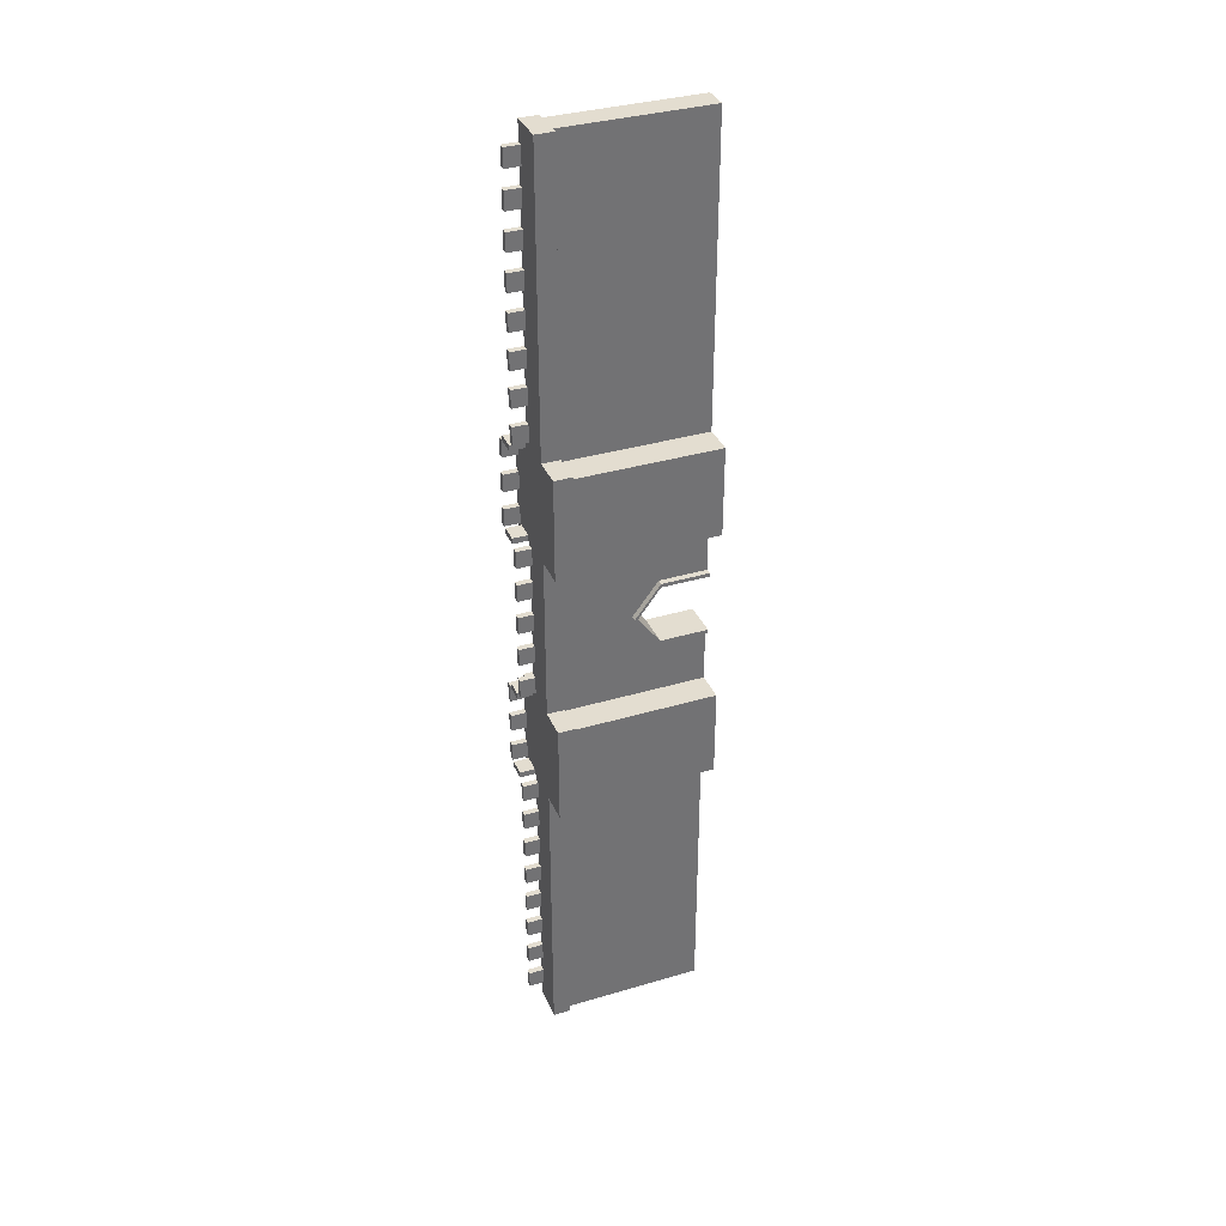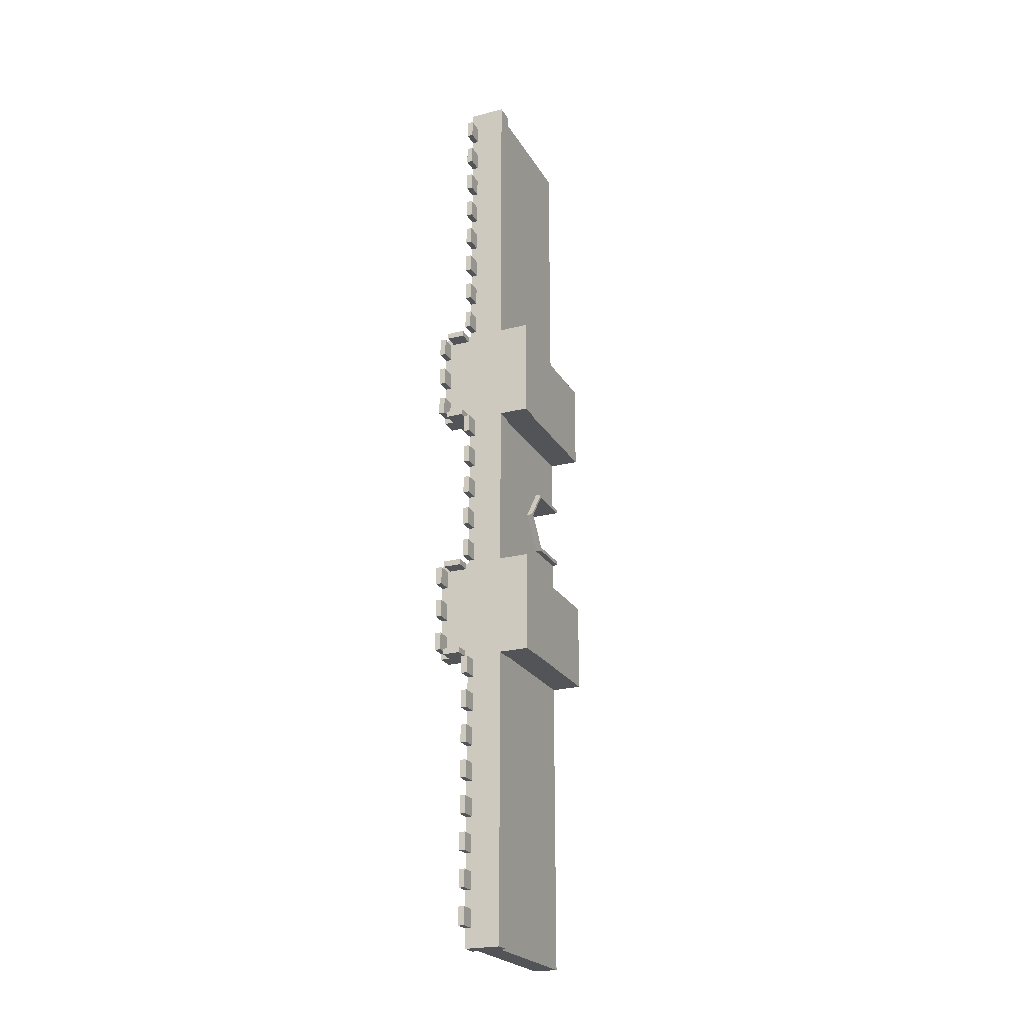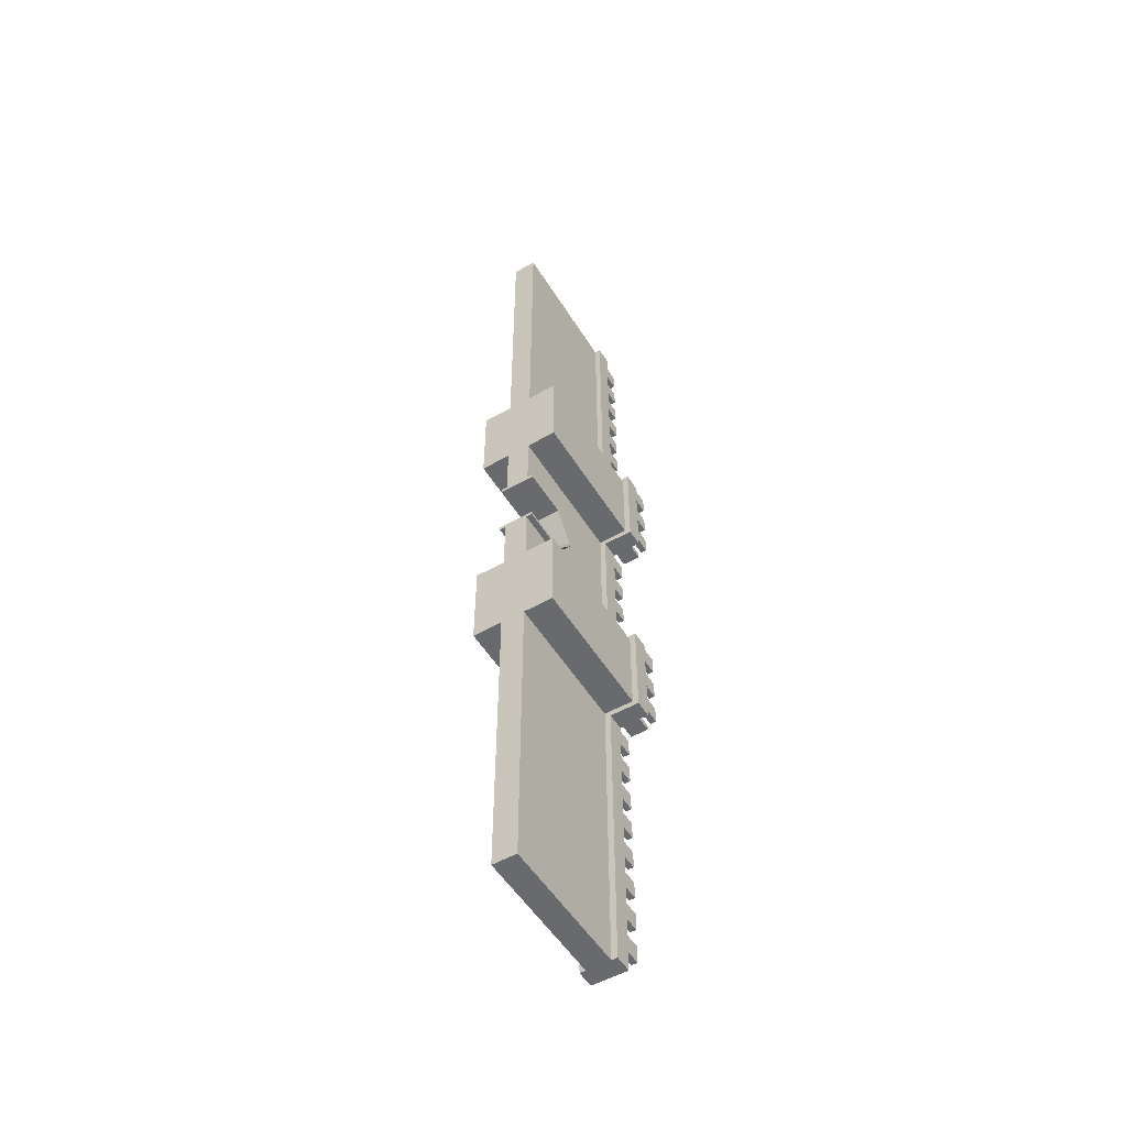
<metadata>
{"format":"obj","ext":"obj","renderer":"f3d","projection":"perspective","resolution":1024,"background":"white","views":[{"elev":35.5,"azim":-111.4,"up":"+Z"},{"elev":-23.2,"azim":-156.7,"up":"+Z"},{"elev":-53.1,"azim":31.3,"up":"+Z"}]}
</metadata>
<code>
o Cube.030_Cube.035
v 1.75 13.25 15
v 1.75 14.65 15
v 3.25 13.25 15
v 3.25 14.65 15
v 1.75 13.25 15.5
v 1.75 14.65 15.5
v 3.25 13.25 15.5
v 3.25 14.65 15.5
f 4 3 1
f 8 7 3
f 6 5 7
f 2 1 5
f 3 7 5
f 8 4 2
f 2 4 1
f 4 8 3
f 8 6 7
f 6 2 5
f 1 3 5
f 6 8 2
o Cube.029_Cube.034
v 3.25 13.25 -15
v 3.25 14.65 -15
v 1.75 13.25 -15
v 1.75 14.65 -15
v 3.25 13.25 -15.5
v 3.25 14.65 -15.5
v 1.75 13.25 -15.5
v 1.75 14.65 -15.5
f 12 11 9
f 16 15 11
f 14 13 15
f 10 9 13
f 11 15 13
f 16 12 10
f 10 12 9
f 12 16 11
f 16 14 15
f 14 10 13
f 9 11 13
f 14 16 10
o Cube.028_Cube.033
v 1 13.25 38.38
v 1 14.65 38.38
v 1 13.25 36.88
v 1 14.65 36.88
v 1.5 13.25 38.38
v 1.5 14.65 38.38
v 1.5 13.25 36.88
v 1.5 14.65 36.88
f 20 19 17
f 24 23 19
f 22 21 23
f 18 17 21
f 19 23 21
f 24 20 18
f 18 20 17
f 20 24 19
f 24 22 23
f 22 18 21
f 17 19 21
f 22 24 18
o Cube.027_Cube.032
v 1 13.25 35.38
v 1 14.65 35.38
v 1 13.25 33.88
v 1 14.65 33.88
v 1.5 13.25 35.38
v 1.5 14.65 35.38
v 1.5 13.25 33.88
v 1.5 14.65 33.88
f 28 27 25
f 32 31 27
f 30 29 31
f 26 25 29
f 27 31 29
f 32 28 26
f 26 28 25
f 28 32 27
f 32 30 31
f 30 26 29
f 25 27 29
f 30 32 26
o Cube.026_Cube.031
v 1 13.25 32.38
v 1 14.65 32.38
v 1 13.25 30.88
v 1 14.65 30.88
v 1.5 13.25 32.38
v 1.5 14.65 32.38
v 1.5 13.25 30.88
v 1.5 14.65 30.88
f 36 35 33
f 40 39 35
f 38 37 39
f 34 33 37
f 35 39 37
f 40 36 34
f 34 36 33
f 36 40 35
f 40 38 39
f 38 34 37
f 33 35 37
f 38 40 34
o Cube.025_Cube.030
v 1 13.25 23.38
v 1 14.65 23.38
v 1 13.25 21.88
v 1 14.65 21.88
v 1.5 13.25 23.38
v 1.5 14.65 23.38
v 1.5 13.25 21.88
v 1.5 14.65 21.88
f 44 43 41
f 48 47 43
f 46 45 47
f 42 41 45
f 43 47 45
f 48 44 42
f 42 44 41
f 44 48 43
f 48 46 47
f 46 42 45
f 41 43 45
f 46 48 42
o Cube.024_Cube.029
v 1 13.25 20.38
v 1 14.65 20.38
v 1 13.25 18.88
v 1 14.65 18.88
v 1.5 13.25 20.38
v 1.5 14.65 20.38
v 1.5 13.25 18.88
v 1.5 14.65 18.88
f 52 51 49
f 56 55 51
f 54 53 55
f 50 49 53
f 51 55 53
f 56 52 50
f 50 52 49
f 52 56 51
f 56 54 55
f 54 50 53
f 49 51 53
f 54 56 50
o Cube.023_Cube.028
v 1 13.25 26.38
v 1 14.65 26.38
v 1 13.25 24.88
v 1 14.65 24.88
v 1.5 13.25 26.38
v 1.5 14.65 26.38
v 1.5 13.25 24.88
v 1.5 14.65 24.88
f 60 59 57
f 64 63 59
f 62 61 63
f 58 57 61
f 59 63 61
f 64 60 58
f 58 60 57
f 60 64 59
f 64 62 63
f 62 58 61
f 57 59 61
f 62 64 58
o Cube.022_Cube.027
v 1 13.25 29.38
v 1 14.65 29.38
v 1 13.25 27.88
v 1 14.65 27.88
v 1.5 13.25 29.38
v 1.5 14.65 29.38
v 1.5 13.25 27.88
v 1.5 14.65 27.88
f 68 67 65
f 72 71 67
f 70 69 71
f 66 65 69
f 67 71 69
f 72 68 66
f 66 68 65
f 68 72 67
f 72 70 71
f 70 66 69
f 65 67 69
f 70 72 66
o Cube.021_Cube.026
v 1 13.25 17.38
v 1 14.65 17.38
v 1 13.25 15.88
v 1 14.65 15.88
v 1.5 13.25 17.38
v 1.5 14.65 17.38
v 1.5 13.25 15.88
v 1.5 14.65 15.88
f 76 75 73
f 80 79 75
f 78 77 79
f 74 73 77
f 75 79 77
f 80 76 74
f 74 76 73
f 76 80 75
f 80 78 79
f 78 74 77
f 73 75 77
f 78 80 74
o Cube.020_Cube.025
v 1 13.25 -36.88
v 1 14.65 -36.88
v 1 13.25 -38.38
v 1 14.65 -38.38
v 1.5 13.25 -36.88
v 1.5 14.65 -36.88
v 1.5 13.25 -38.38
v 1.5 14.65 -38.38
f 84 83 81
f 88 87 83
f 86 85 87
f 82 81 85
f 83 87 85
f 88 84 82
f 82 84 81
f 84 88 83
f 88 86 87
f 86 82 85
f 81 83 85
f 86 88 82
o Cube.019_Cube.024
v 1 13.25 -33.88
v 1 14.65 -33.88
v 1 13.25 -35.38
v 1 14.65 -35.38
v 1.5 13.25 -33.88
v 1.5 14.65 -33.88
v 1.5 13.25 -35.38
v 1.5 14.65 -35.38
f 92 91 89
f 96 95 91
f 94 93 95
f 90 89 93
f 91 95 93
f 96 92 90
f 90 92 89
f 92 96 91
f 96 94 95
f 94 90 93
f 89 91 93
f 94 96 90
o Cube.018_Cube.023
v 1 13.25 -30.88
v 1 14.65 -30.88
v 1 13.25 -32.38
v 1 14.65 -32.38
v 1.5 13.25 -30.88
v 1.5 14.65 -30.88
v 1.5 13.25 -32.38
v 1.5 14.65 -32.38
f 100 99 97
f 104 103 99
f 102 101 103
f 98 97 101
f 99 103 101
f 104 100 98
f 98 100 97
f 100 104 99
f 104 102 103
f 102 98 101
f 97 99 101
f 102 104 98
o Cube.017_Cube.022
v 1 13.25 -21.88
v 1 14.65 -21.88
v 1 13.25 -23.38
v 1 14.65 -23.38
v 1.5 13.25 -21.88
v 1.5 14.65 -21.88
v 1.5 13.25 -23.38
v 1.5 14.65 -23.38
f 108 107 105
f 112 111 107
f 110 109 111
f 106 105 109
f 107 111 109
f 112 108 106
f 106 108 105
f 108 112 107
f 112 110 111
f 110 106 109
f 105 107 109
f 110 112 106
o Cube.016_Cube.021
v 1 13.25 -24.88
v 1 14.65 -24.88
v 1 13.25 -26.38
v 1 14.65 -26.38
v 1.5 13.25 -24.88
v 1.5 14.65 -24.88
v 1.5 13.25 -26.38
v 1.5 14.65 -26.38
f 116 115 113
f 120 119 115
f 118 117 119
f 114 113 117
f 115 119 117
f 120 116 114
f 114 116 113
f 116 120 115
f 120 118 119
f 118 114 117
f 113 115 117
f 118 120 114
o Cube.015_Cube.020
v 1 13.25 -18.88
v 1 14.65 -18.88
v 1 13.25 -20.38
v 1 14.65 -20.38
v 1.5 13.25 -18.88
v 1.5 14.65 -18.88
v 1.5 13.25 -20.38
v 1.5 14.65 -20.38
f 124 123 121
f 128 127 123
f 126 125 127
f 122 121 125
f 123 127 125
f 128 124 122
f 122 124 121
f 124 128 123
f 128 126 127
f 126 122 125
f 121 123 125
f 126 128 122
o Cube.014_Cube.019
v 1 13.25 -15.88
v 1 14.65 -15.88
v 1 13.25 -17.38
v 1 14.65 -17.38
v 1.5 13.25 -15.88
v 1.5 14.65 -15.88
v 1.5 13.25 -17.38
v 1.5 14.65 -17.38
f 132 131 129
f 136 135 131
f 134 133 135
f 130 129 133
f 131 135 133
f 136 132 130
f 130 132 129
f 132 136 131
f 136 134 135
f 134 130 133
f 129 131 133
f 134 136 130
o Cube.013_Cube.018
v 1 13.25 -27.88
v 1 14.65 -27.88
v 1 13.25 -29.38
v 1 14.65 -29.38
v 1.5 13.25 -27.88
v 1.5 14.65 -27.88
v 1.5 13.25 -29.38
v 1.5 14.65 -29.38
f 140 139 137
f 144 143 139
f 142 141 143
f 138 137 141
f 139 143 141
f 144 140 138
f 138 140 137
f 140 144 139
f 144 142 143
f 142 138 141
f 137 139 141
f 142 144 138
o Cube.012_Cube.017
v 3.25 13.25 7.5
v 3.25 14.65 7.5
v 1.75 13.25 7.5
v 1.75 14.65 7.5
v 3.25 13.25 7
v 3.25 14.65 7
v 1.75 13.25 7
v 1.75 14.65 7
f 148 147 145
f 152 151 147
f 150 149 151
f 146 145 149
f 147 151 149
f 152 148 146
f 146 148 145
f 148 152 147
f 152 150 151
f 150 146 149
f 145 147 149
f 150 152 146
o Cube.011_Cube.016
v 1.75 13.25 -7.5
v 1.75 14.65 -7.5
v 3.25 13.25 -7.5
v 3.25 14.65 -7.5
v 1.75 13.25 -7
v 1.75 14.65 -7
v 3.25 13.25 -7
v 3.25 14.65 -7
f 156 155 153
f 160 159 155
f 158 157 159
f 154 153 157
f 155 159 157
f 160 156 154
f 154 156 153
f 156 160 155
f 160 158 159
f 158 154 157
f 153 155 157
f 158 160 154
o Cube.010_Cube.015
v 3.5 13.25 12
v 3.5 14.65 12
v 3.5 13.25 10.5
v 3.5 14.65 10.5
v 4 13.25 12
v 4 14.65 12
v 4 13.25 10.5
v 4 14.65 10.5
f 164 163 161
f 168 167 163
f 166 165 167
f 162 161 165
f 163 167 165
f 168 164 162
f 162 164 161
f 164 168 163
f 168 166 167
f 166 162 165
f 161 163 165
f 166 168 162
o Cube.009_Cube.014
v 3.5 13.25 14.98
v 3.5 14.65 14.98
v 3.5 13.25 13.48
v 3.5 14.65 13.48
v 4 13.25 14.98
v 4 14.65 14.98
v 4 13.25 13.48
v 4 14.65 13.48
f 172 171 169
f 176 175 171
f 174 173 175
f 170 169 173
f 171 175 173
f 176 172 170
f 170 172 169
f 172 176 171
f 176 174 175
f 174 170 173
f 169 171 173
f 174 176 170
o Cube.008_Cube.013
v 3.5 13.25 9
v 3.5 14.65 9
v 3.5 13.25 7.5
v 3.5 14.65 7.5
v 4 13.25 9
v 4 14.65 9
v 4 13.25 7.5
v 4 14.65 7.5
f 180 179 177
f 184 183 179
f 182 181 183
f 178 177 181
f 179 183 181
f 184 180 178
f 178 180 177
f 180 184 179
f 184 182 183
f 182 178 181
f 177 179 181
f 182 184 178
o Cube.007_Cube.012
v 3.5 13.25 -7.5
v 3.5 14.65 -7.5
v 3.5 13.25 -9
v 3.5 14.65 -9
v 4 13.25 -7.5
v 4 14.65 -7.5
v 4 13.25 -9
v 4 14.65 -9
f 188 187 185
f 192 191 187
f 190 189 191
f 186 185 189
f 187 191 189
f 192 188 186
f 186 188 185
f 188 192 187
f 192 190 191
f 190 186 189
f 185 187 189
f 190 192 186
o Cube.006_Cube.011
v 3.5 13.25 -13.5
v 3.5 14.65 -13.5
v 3.5 13.25 -15
v 3.5 14.65 -15
v 4 13.25 -13.5
v 4 14.65 -13.5
v 4 13.25 -15
v 4 14.65 -15
f 196 195 193
f 200 199 195
f 198 197 199
f 194 193 197
f 195 199 197
f 200 196 194
f 194 196 193
f 196 200 195
f 200 198 199
f 198 194 197
f 193 195 197
f 198 200 194
o Cube.005_Cube.010
v 3.5 13.25 -10.5
v 3.5 14.65 -10.5
v 3.5 13.25 -12
v 3.5 14.65 -12
v 4 13.25 -10.5
v 4 14.65 -10.5
v 4 13.25 -12
v 4 14.65 -12
f 204 203 201
f 208 207 203
f 206 205 207
f 202 201 205
f 203 207 205
f 208 204 202
f 202 204 201
f 204 208 203
f 208 206 207
f 206 202 205
f 201 203 205
f 206 208 202
o Cube.004_Cube.009
v 1 13.25 -5.25
v 1 14.65 -5.25
v 1 13.25 -6.75
v 1 14.65 -6.75
v 1.5 13.25 -5.25
v 1.5 14.65 -5.25
v 1.5 13.25 -6.75
v 1.5 14.65 -6.75
f 212 211 209
f 216 215 211
f 214 213 215
f 210 209 213
f 211 215 213
f 216 212 210
f 210 212 209
f 212 216 211
f 216 214 215
f 214 210 213
f 209 211 213
f 214 216 210
o Cube.003_Cube.008
v 1 13.25 6.75
v 1 14.65 6.75
v 1 13.25 5.25
v 1 14.65 5.25
v 1.5 13.25 6.75
v 1.5 14.65 6.75
v 1.5 13.25 5.25
v 1.5 14.65 5.25
f 220 219 217
f 224 223 219
f 222 221 223
f 218 217 221
f 219 223 221
f 224 220 218
f 218 220 217
f 220 224 219
f 224 222 223
f 222 218 221
f 217 219 221
f 222 224 218
o Cube.002_Cube.007
v 1 13.25 3.75
v 1 14.65 3.75
v 1 13.25 2.25
v 1 14.65 2.25
v 1.5 13.25 3.75
v 1.5 14.65 3.75
v 1.5 13.25 2.25
v 1.5 14.65 2.25
f 228 227 225
f 232 231 227
f 230 229 231
f 226 225 229
f 227 231 229
f 232 228 226
f 226 228 225
f 228 232 227
f 232 230 231
f 230 226 229
f 225 227 229
f 230 232 226
o Cube.001_Cube.006
v 1 13.25 -2.25
v 1 14.65 -2.25
v 1 13.25 -3.75
v 1 14.65 -3.75
v 1.5 13.25 -2.25
v 1.5 14.65 -2.25
v 1.5 13.25 -3.75
v 1.5 14.65 -3.75
f 236 235 233
f 240 239 235
f 238 237 239
f 234 233 237
f 235 239 237
f 240 236 234
f 234 236 233
f 236 240 235
f 240 238 239
f 238 234 237
f 233 235 237
f 238 240 234
o Cube_Cube.005
v 1 13.25 0.75
v 1 14.65 0.75
v 1 13.25 -0.75
v 1 14.65 -0.75
v 1.5 13.25 0.75
v 1.5 14.65 0.75
v 1.5 13.25 -0.75
v 1.5 14.65 -0.75
f 244 243 241
f 248 247 243
f 246 245 247
f 242 241 245
f 243 247 245
f 248 244 242
f 242 244 241
f 244 248 243
f 248 246 247
f 246 242 245
f 241 243 245
f 246 248 242
o Wall.001_Cube.004
v -1.5 11.88 40
v -1.5 13.38 40
v -1.5 11.88 -40
v -1.5 13.38 -40
v 1.5 11.88 40
v 1.5 13.38 40
v 1.5 11.88 -40
v 1.5 13.38 -40
v -1.5 13.38 0
v -1.5 11.88 0
v 1.5 13.38 0
v 1.5 11.88 0
v -1.5 13.38 -15.5
v -1.5 11.88 15.5
v 1.5 13.38 15.5
v 1.5 11.88 -15.5
v -1.5 13.38 15.5
v -1.5 11.88 -15.5
v 1.5 13.38 -15.5
v 1.5 11.88 15.5
v -1.5 13.38 7
v -1.5 11.88 -7
v 1.5 13.38 -7
v 1.5 11.88 7
v -1.5 13.38 -7
v -1.5 11.88 7
v 1.5 13.38 7
v 1.5 11.88 -7
v 4 13.38 7
v 4 13.38 15.5
v 4 11.88 -7
v 4 11.88 -15.5
v 4 13.38 -15.5
v 4 11.88 15.5
v 4 13.38 -7
v 4 11.88 7
v -4 13.38 -7
v -4 13.38 -15.5
v -4 11.88 7
v -4 11.88 15.5
v -4 13.38 15.5
v -4 11.88 -15.5
v -4 13.38 7
v -4 11.88 -7
f 252 251 266
f 256 255 251
f 254 253 268
f 250 249 253
f 251 255 264
f 256 252 261
f 259 257 269
f 258 260 272
f 259 260 276
f 257 258 274
f 265 262 249
f 267 264 255
f 262 268 253
f 263 265 250
f 276 279 283
f 273 270 258
f 275 272 260
f 270 276 260
f 271 273 257
f 267 281 280
f 278 282 284
f 283 279 280
f 265 263 275
f 275 277 284
f 268 282 278
f 286 290 292
f 291 287 288
f 268 262 274
f 265 289 288
f 274 287 291
f 266 290 286
f 273 285 292
f 261 285 273
f 264 279 276
f 261 252 266
f 252 256 251
f 263 254 268
f 254 250 253
f 266 251 264
f 267 256 261
f 275 259 269
f 274 258 272
f 271 259 276
f 269 257 274
f 250 265 249
f 256 267 255
f 249 262 253
f 254 263 250
f 271 276 283
f 257 273 258
f 259 275 260
f 258 270 260
f 259 271 257
f 264 267 280
f 277 278 284
f 281 283 280
f 291 289 265
f 265 269 291
f 278 277 275
f 275 263 278
f 275 269 265
f 272 275 284
f 263 268 278
f 285 286 292
f 289 291 288
f 284 282 268
f 268 272 284
f 288 287 274
f 274 262 288
f 274 272 268
f 262 265 288
f 269 274 291
f 261 266 286
f 270 273 292
f 271 267 261
f 271 283 281
f 261 273 271
f 261 286 285
f 271 281 267
f 270 266 264
f 270 292 290
f 264 276 270
f 264 280 279
f 270 290 266
o Cube.032_Cube.038
v -1.5 4 2.812
v -1.5 6.125 0
v -1.5 4 -2.812
v -1.5 -0 -2.812
v -1.5 -0 -2.5
v -1.5 4 -2.5
v -1.5 5.875 0
v -1.5 4 2.5
v -1.5 -0 2.5
v -1.5 -0 2.812
v 1.5 4 2.812
v 1.5 -0 2.812
v 1.5 6.125 0
v 1.5 4 -2.812
v 1.5 -0 -2.812
v 1.5 -0 -2.5
v 1.5 -0 2.5
v 1.5 4 2.5
v 1.5 5.875 0
v 1.5 4 -2.5
f 294 295 298
f 293 302 304
f 305 294 293
f 306 295 294
f 306 307 296
f 296 307 308
f 301 309 304
f 305 303 310
f 297 308 312
f 311 299 298
f 310 300 299
f 309 301 300
f 301 302 293
f 296 297 298
f 300 301 293
f 295 296 298
f 294 300 293
f 294 298 299
f 299 300 294
f 303 293 304
f 303 305 293
f 305 306 294
f 295 306 296
f 297 296 308
f 302 301 304
f 308 307 306
f 304 309 310
f 312 308 306
f 303 304 310
f 305 312 306
f 305 310 311
f 311 312 305
f 298 297 312
f 312 311 298
f 311 310 299
f 310 309 300
o Wall_Cube.002
v -1 12 -15
v -1 12 -40
v -1 0 -40
v -1 0 -15
v -3.5 0 -15
v -3.5 12 -15
v 1 12 -15
v 1 12 -40
v 1 0 -40
v 1 0 -15
v -3.5 12 -7.5
v -1 12 -7.5
v 1 12 -7.5
v 3.5 12 -7.5
v 3.5 12 -15
v 3.5 0 -15
v 3.5 0 -7.5
v 1 0 -7.5
v -1 0 -7.5
v -3.5 0 -7.5
v 1 12 0
v -1 12 0
v -1 0 -2.812
v 1 0 -2.812
v -1 4 -2.812
v -1 6.125 0
v 1 12 7.5
v -1 12 7.5
v 1 6.125 0
v 1 4 -2.812
v -1 4 2.812
v -1 0 2.812
v -1 0 7.5
v -1 12 15
v 1 12 15
v 3.5 12 15
v 3.5 12 7.5
v -3.5 12 7.5
v -3.5 12 15
v 1 0 7.5
v 1 0 2.812
v 1 4 2.812
v -3.5 0 7.5
v -1 0 15
v -3.5 0 15
v 1 12 40
v -1 12 40
v 1 0 15
v 3.5 0 15
v 3.5 0 7.5
v -1 0 40
v 1 0 40
f 314 315 316
f 316 317 318
f 320 314 313
f 320 321 315
f 315 321 322
f 313 323 324
f 322 329 330
f 318 317 332
f 319 322 321
f 324 323 332
f 325 324 334
f 330 329 326
f 326 329 328
f 319 327 328
f 331 330 336
f 338 324 337
f 333 334 340
f 325 333 341
f 340 334 338
f 346 347 339
f 341 339 354
f 345 355 350
f 352 345 344
f 346 351 357
f 347 346 359
f 360 361 348
f 348 361 362
f 339 349 362
f 350 355 357
f 360 356 345
f 346 356 363
f 359 363 364
f 358 364 360
f 356 360 364
f 353 344 343
f 354 343 338
f 341 338 337
f 335 336 342
f 313 314 316
f 313 316 318
f 319 320 313
f 314 320 315
f 316 315 322
f 325 319 313
f 325 326 327
f 313 324 325
f 313 318 323
f 325 327 319
f 331 316 322
f 331 332 317
f 322 330 331
f 322 328 329
f 331 317 316
f 323 318 332
f 320 319 321
f 331 324 332
f 333 325 334
f 325 330 326
f 327 326 328
f 322 319 328
f 335 331 336
f 324 338 334
f 331 335 337
f 337 324 331
f 339 333 340
f 342 330 325
f 325 341 342
f 342 336 330
f 343 345 340
f 340 338 343
f 343 344 345
f 350 351 346
f 346 340 350
f 348 349 339
f 339 347 348
f 339 340 346
f 339 341 333
f 352 353 354
f 354 339 352
f 340 345 350
f 353 352 344
f 356 346 357
f 358 347 359
f 347 360 348
f 349 348 362
f 352 339 362
f 351 350 357
f 362 361 360
f 360 352 362
f 357 355 345
f 345 356 357
f 345 352 360
f 359 346 363
f 358 359 364
f 347 358 360
f 363 356 364
f 354 353 343
f 341 354 338
f 342 341 337
f 337 335 342

</code>
